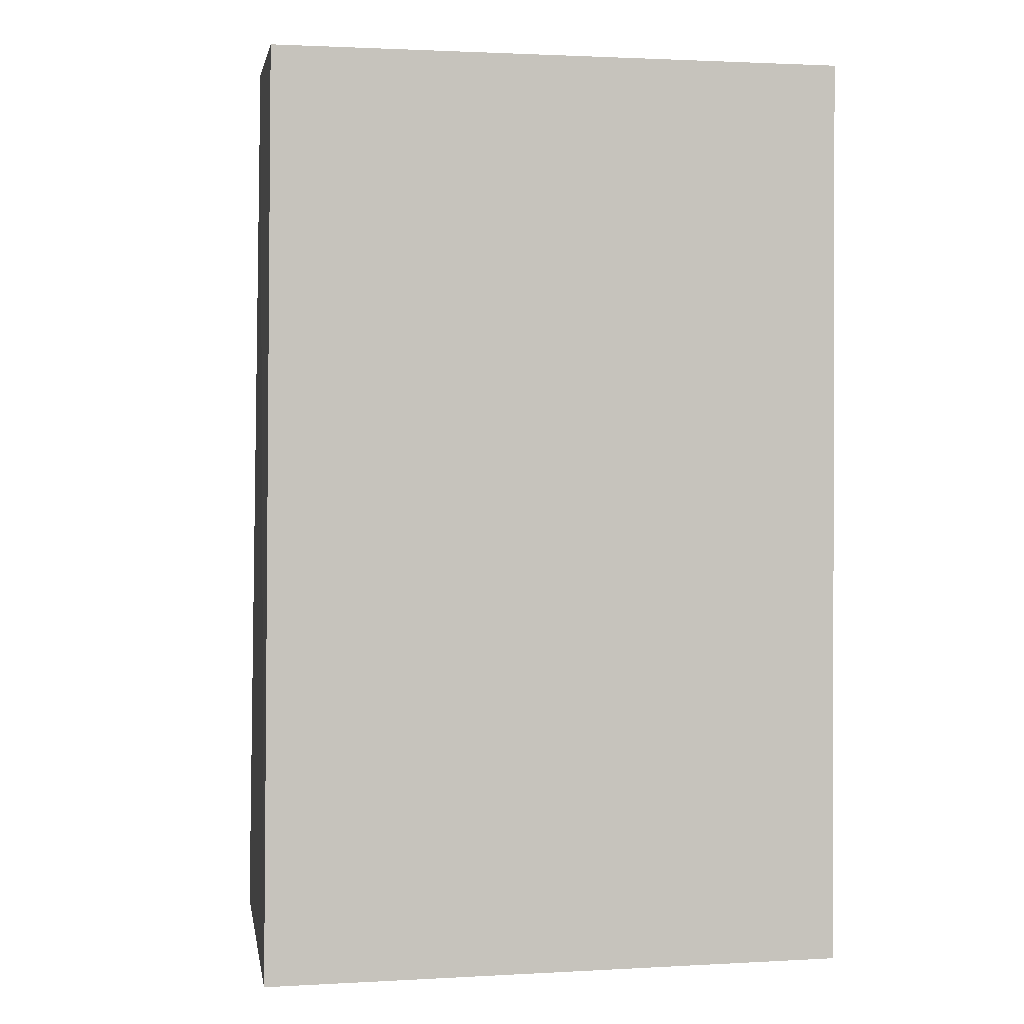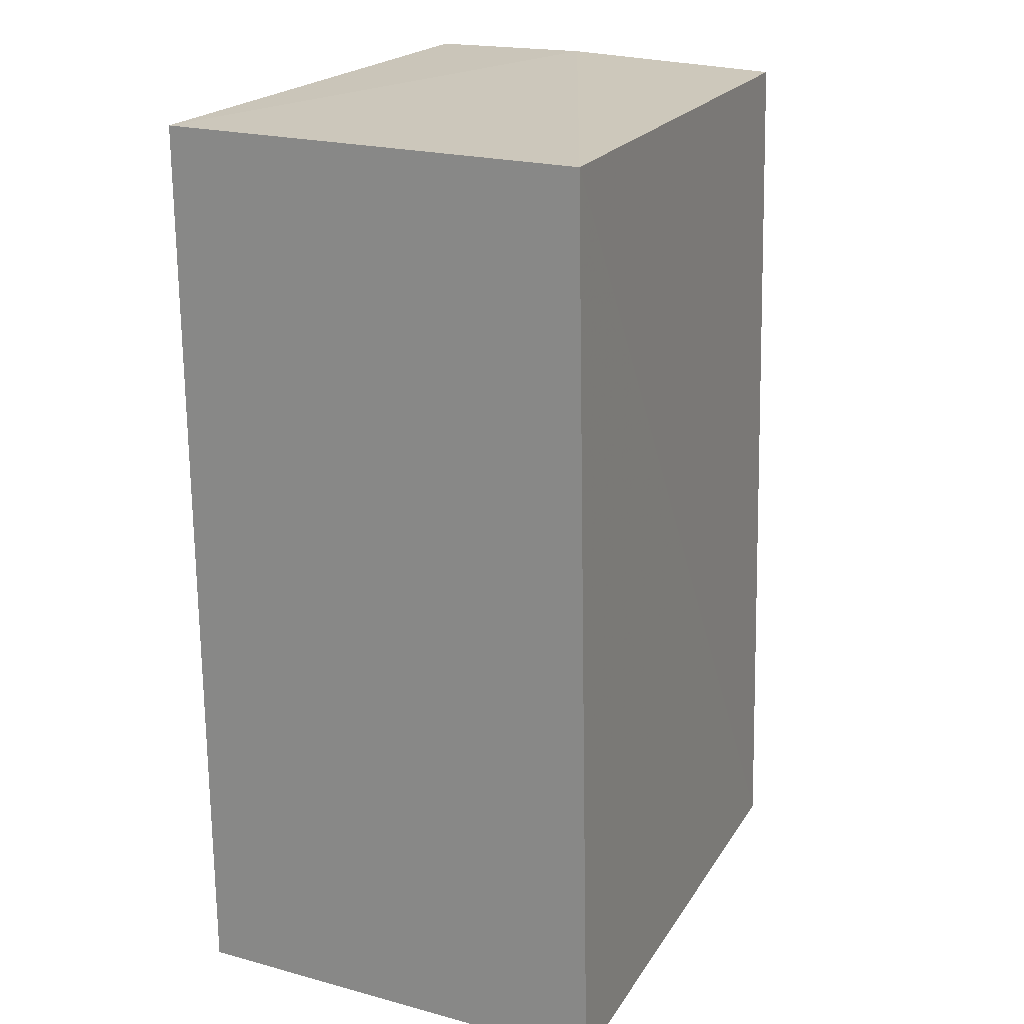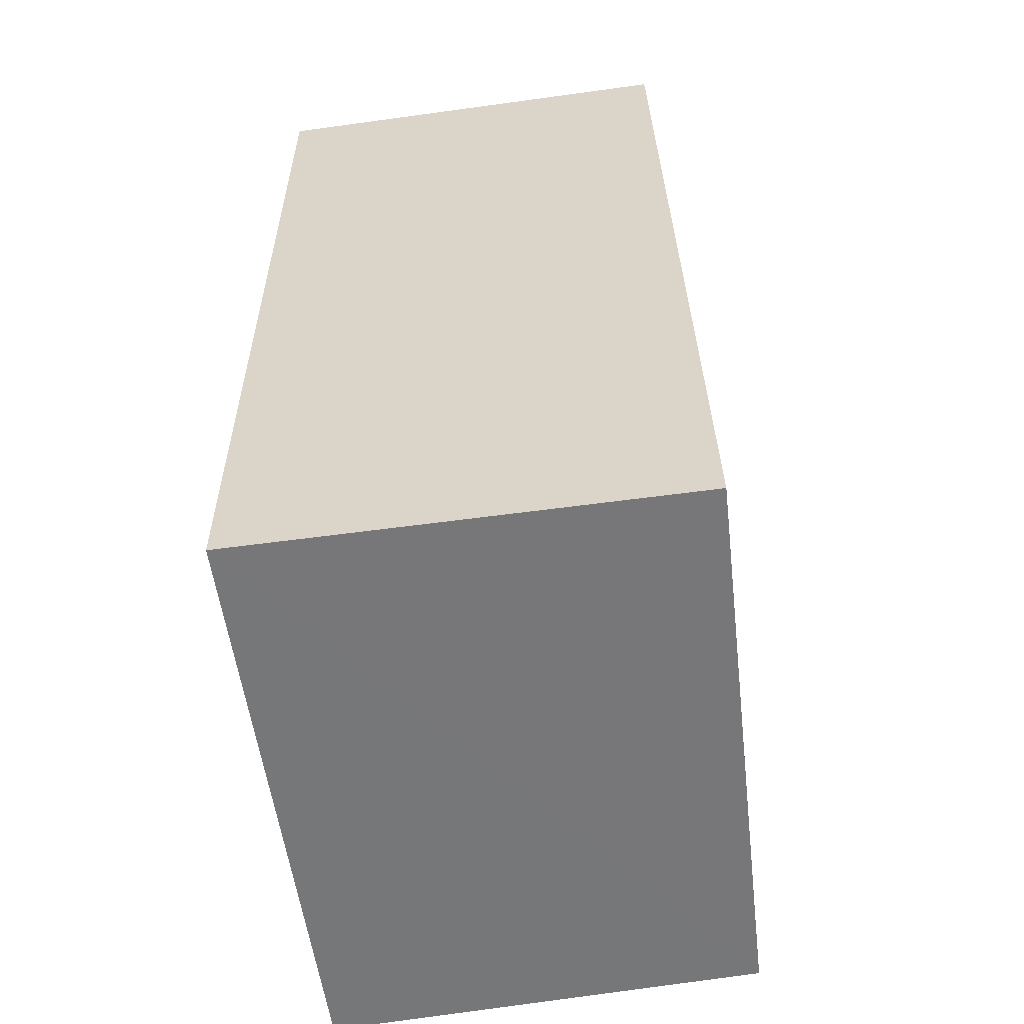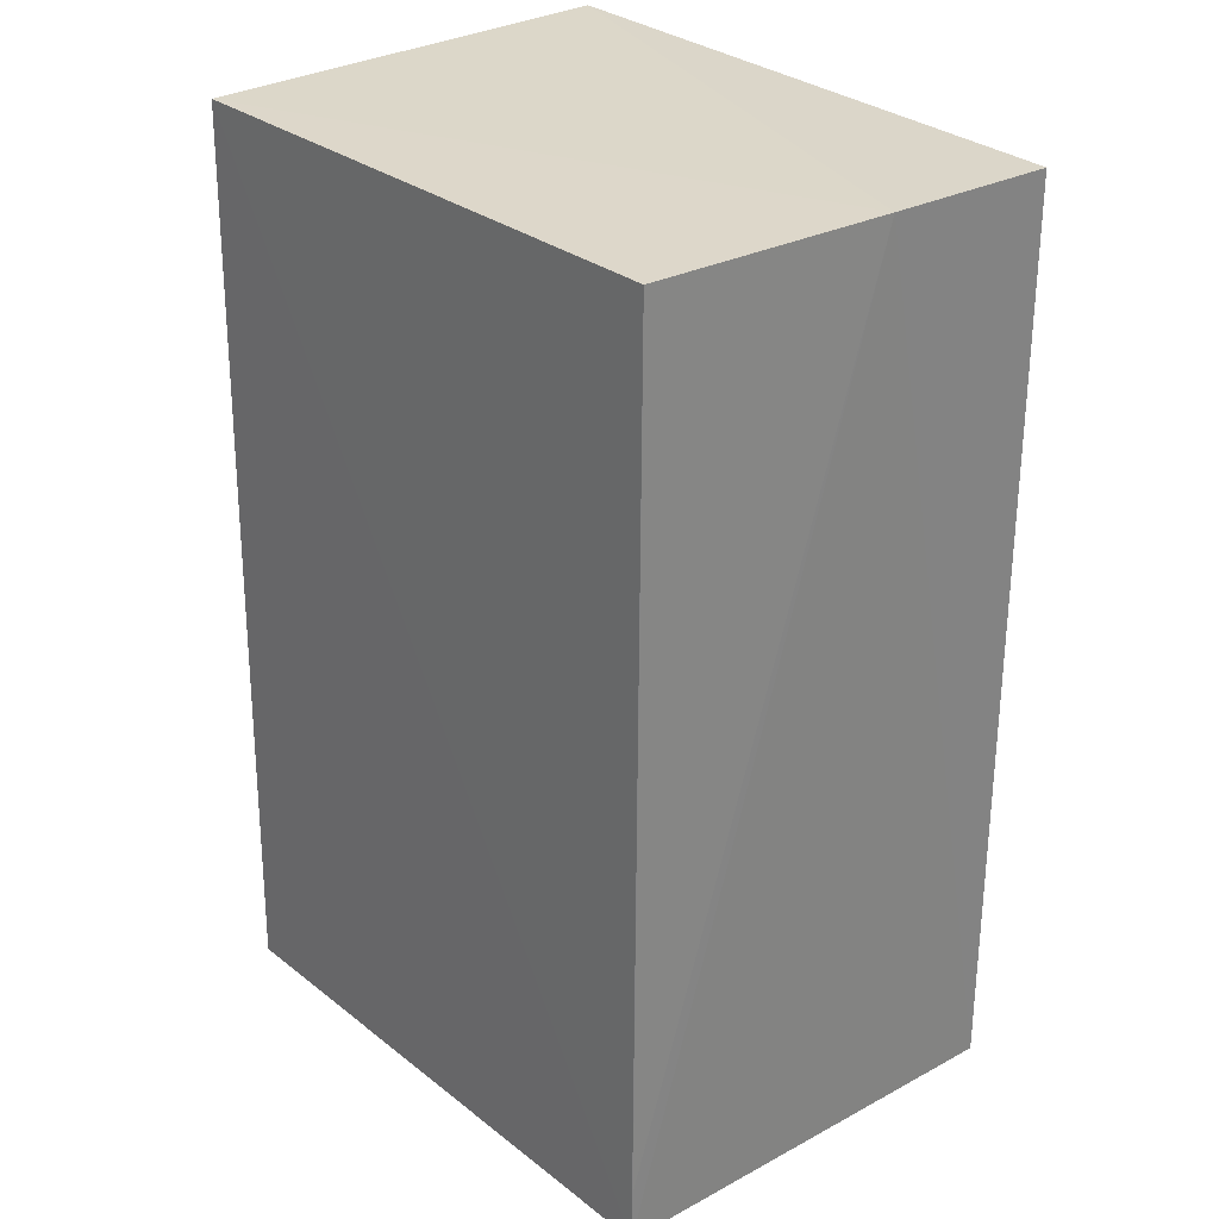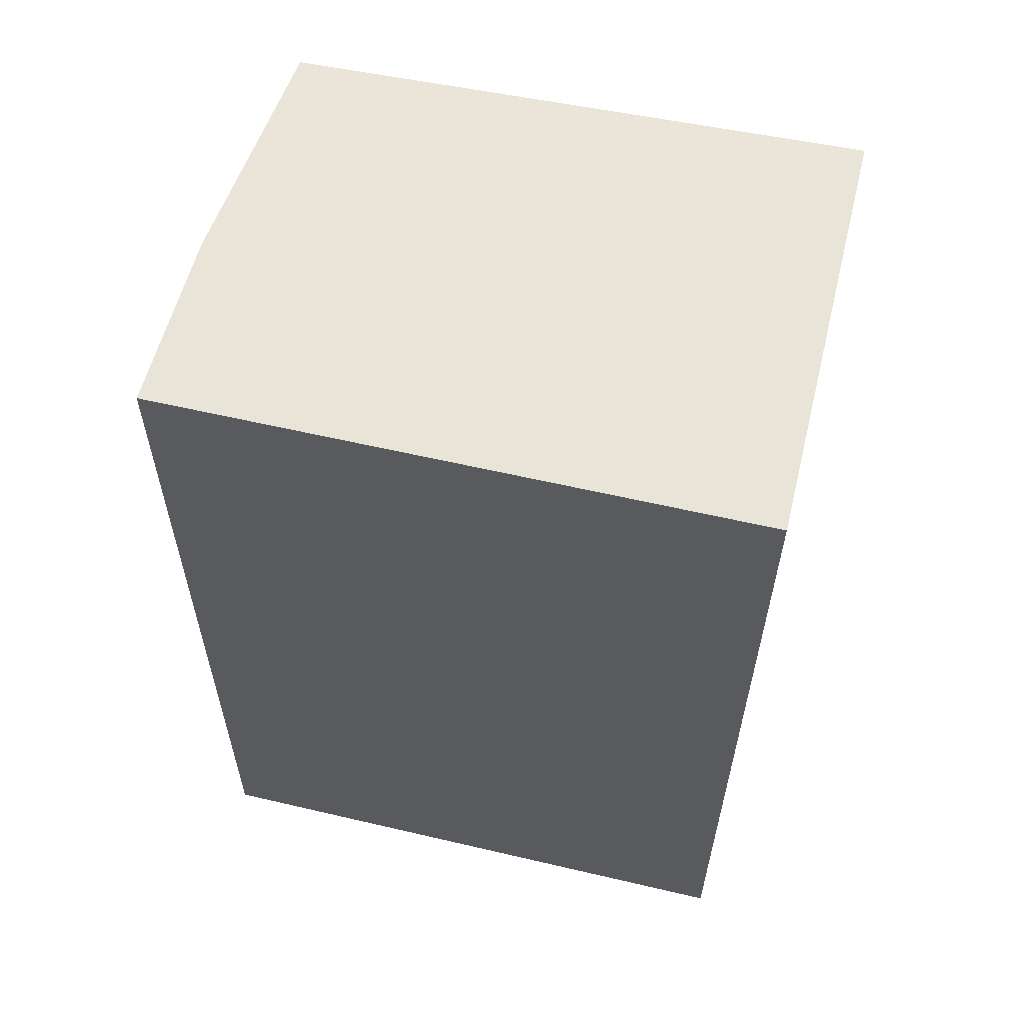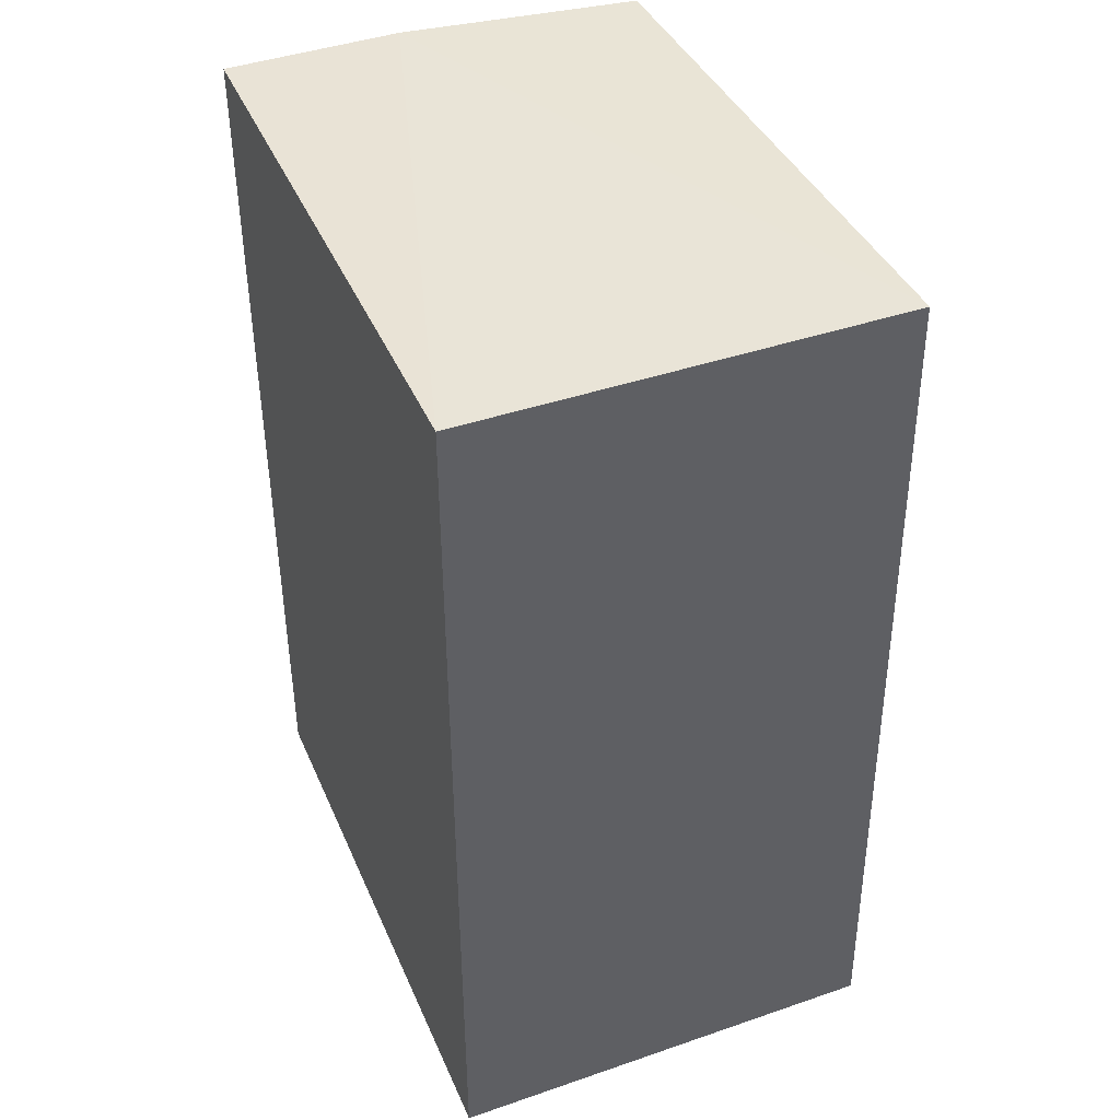
<metadata>
{"format":"obj","ext":"obj","renderer":"f3d","projection":"perspective","resolution":1024,"background":"white","views":[{"elev":0.8,"azim":-11.8,"up":"+Z"},{"elev":21.5,"azim":115.3,"up":"+Z"},{"elev":-57.1,"azim":98.1,"up":"+Z"},{"elev":30.3,"azim":-130.4,"up":"+Z"},{"elev":60.0,"azim":13.6,"up":"+Z"},{"elev":42.8,"azim":67.7,"up":"+Z"}]}
</metadata>
<code>
v -0.02024 0.01955 0.07745
v -0.02029 0.002452 0.0775
v -0.02029 0.002452 0.04049
v -0.04305 0.01967 0.04042
v -0.04354 0.002435 0.07737
v -0.02028 0.02032 0.04048
v -0.04335 0.009356 0.0775
v -0.04386 0.002418 0.04047
v -0.0424 0.01886 0.07736
v -0.04303 0.0196 0.04273
f 1 2 3
f 6 1 3
f 6 3 4
f 6 4 1
f 7 5 2
f 7 2 1
f 8 3 2
f 8 2 5
f 8 4 3
f 8 7 4
f 8 5 7
f 9 7 1
f 9 1 4
f 10 9 4
f 10 4 7
f 10 7 9

</code>
